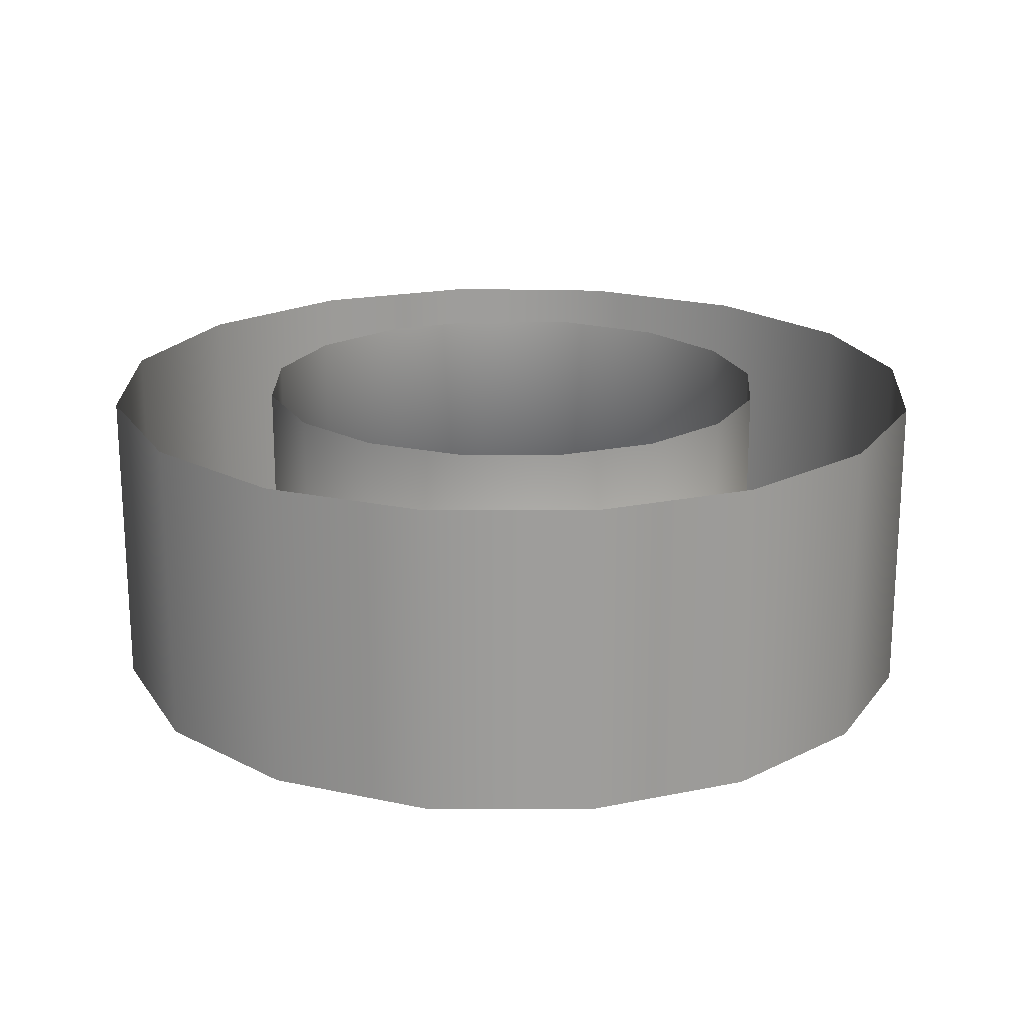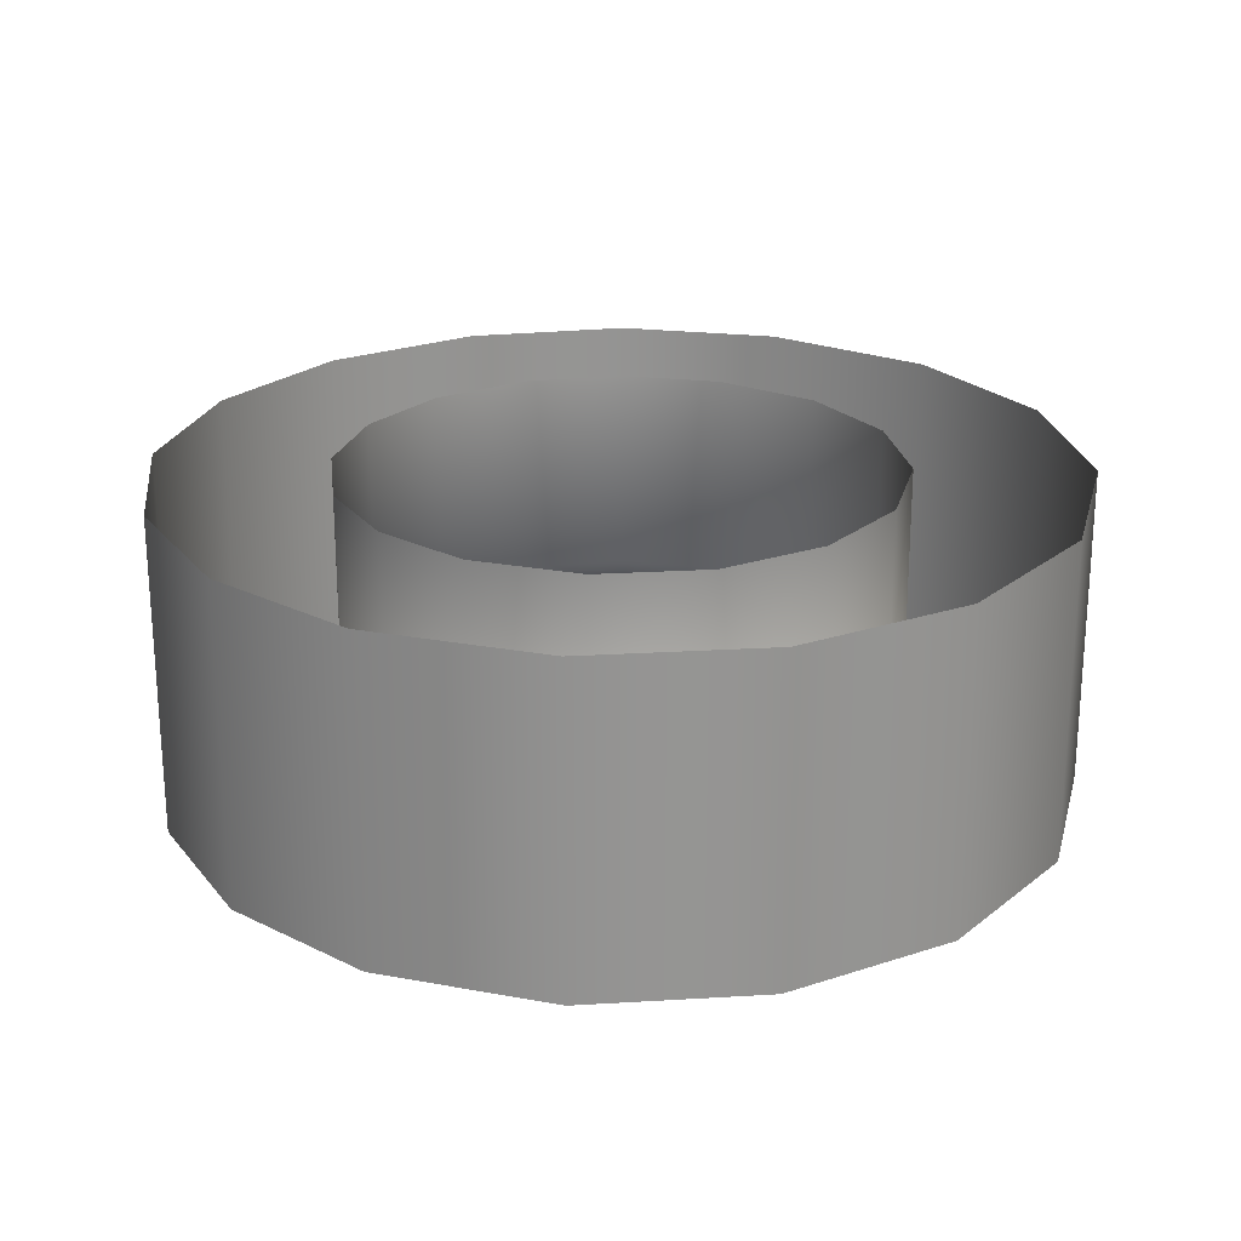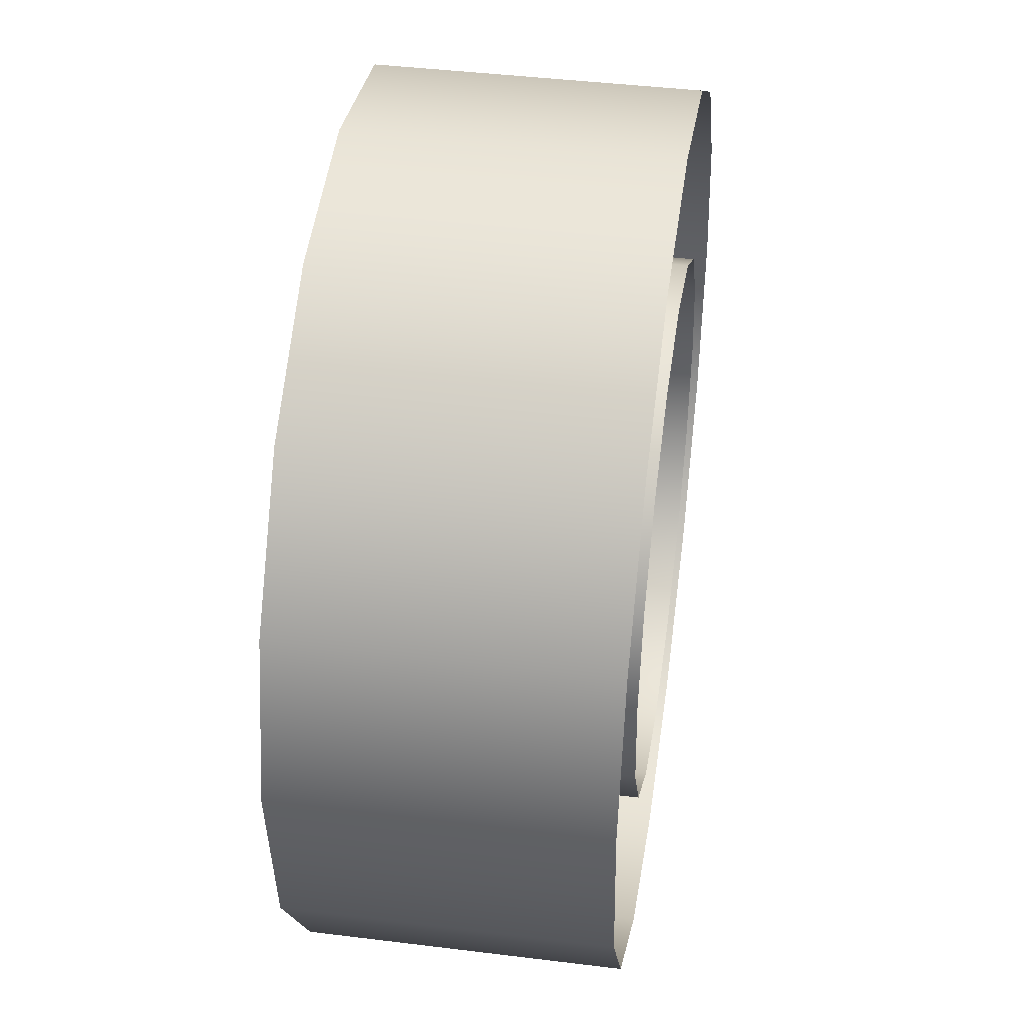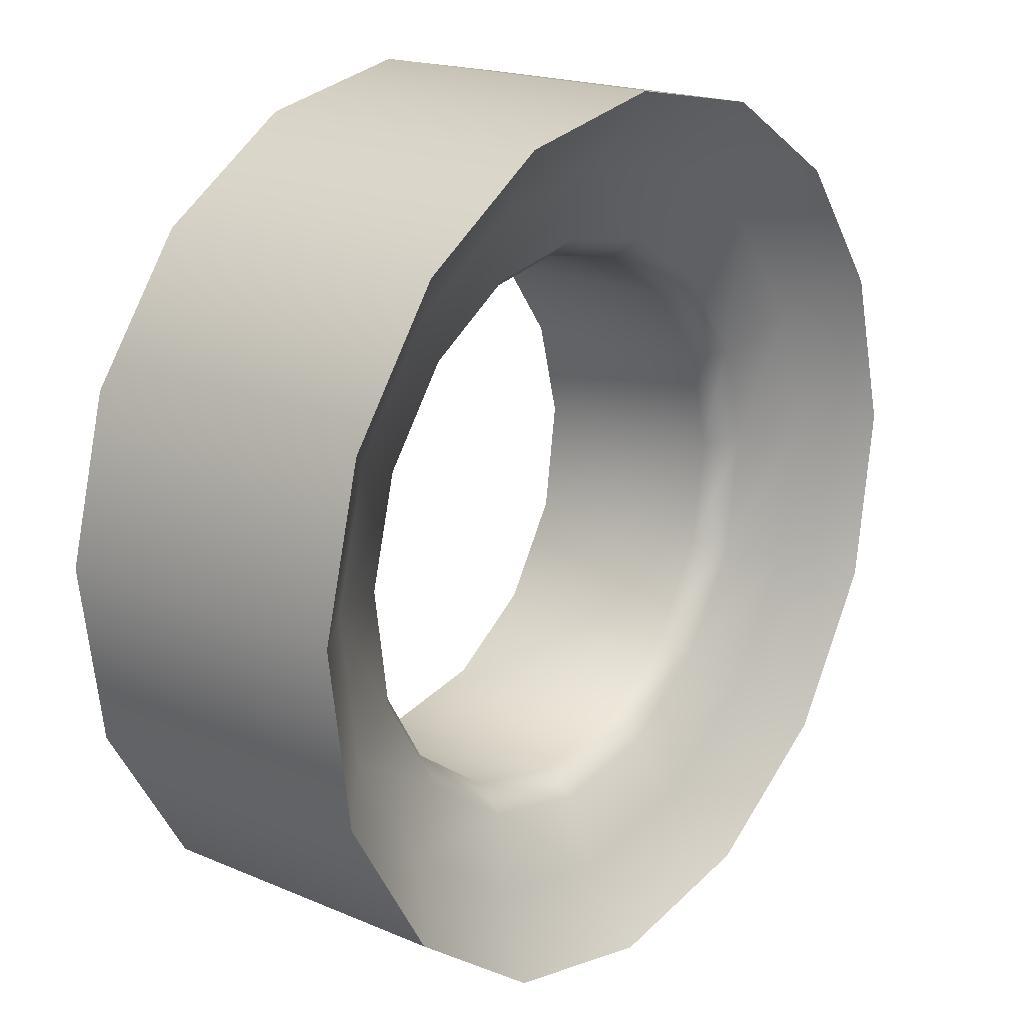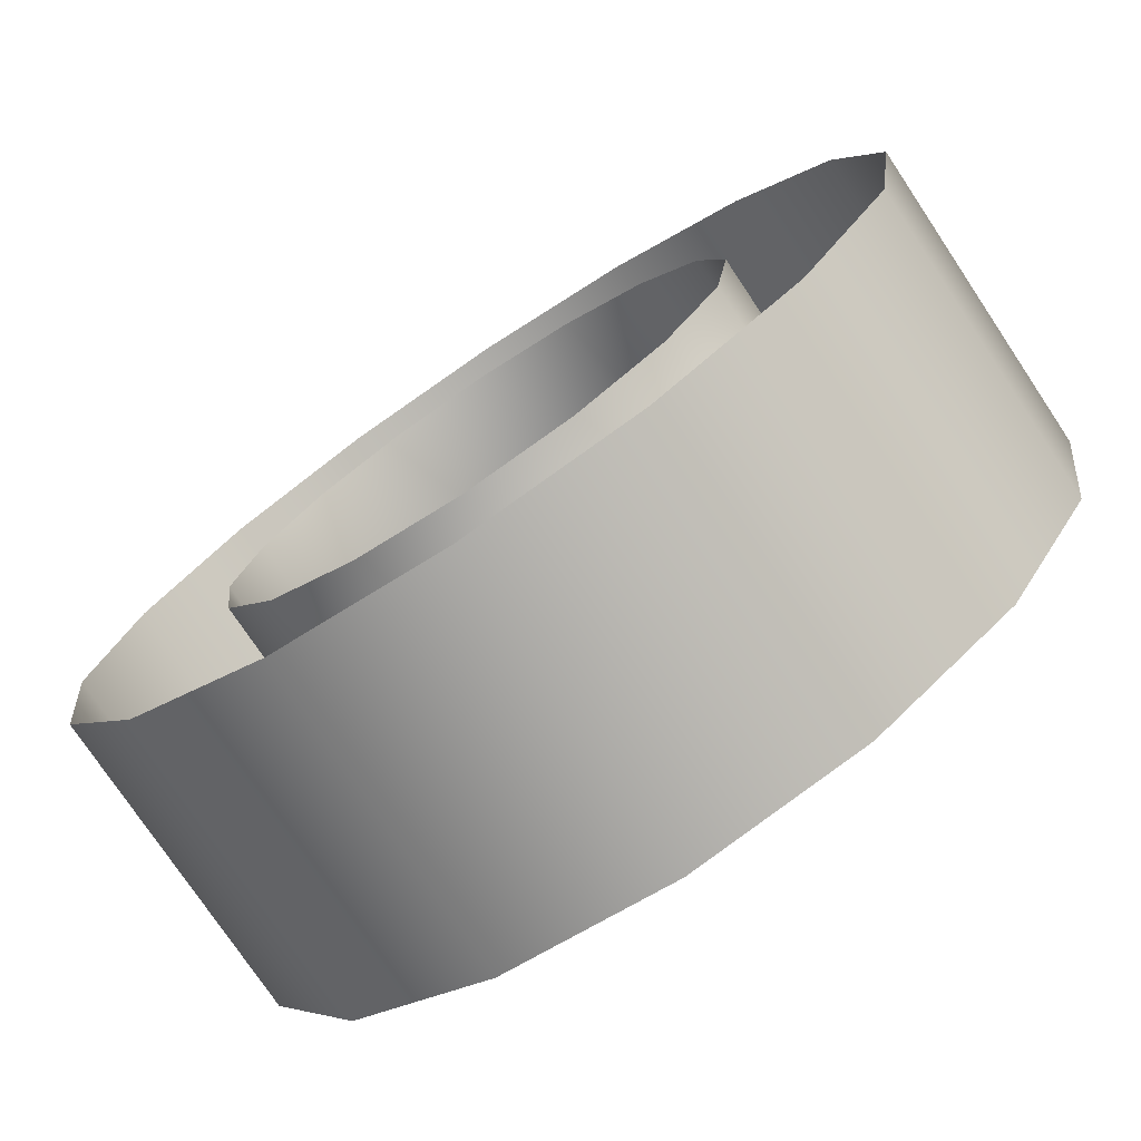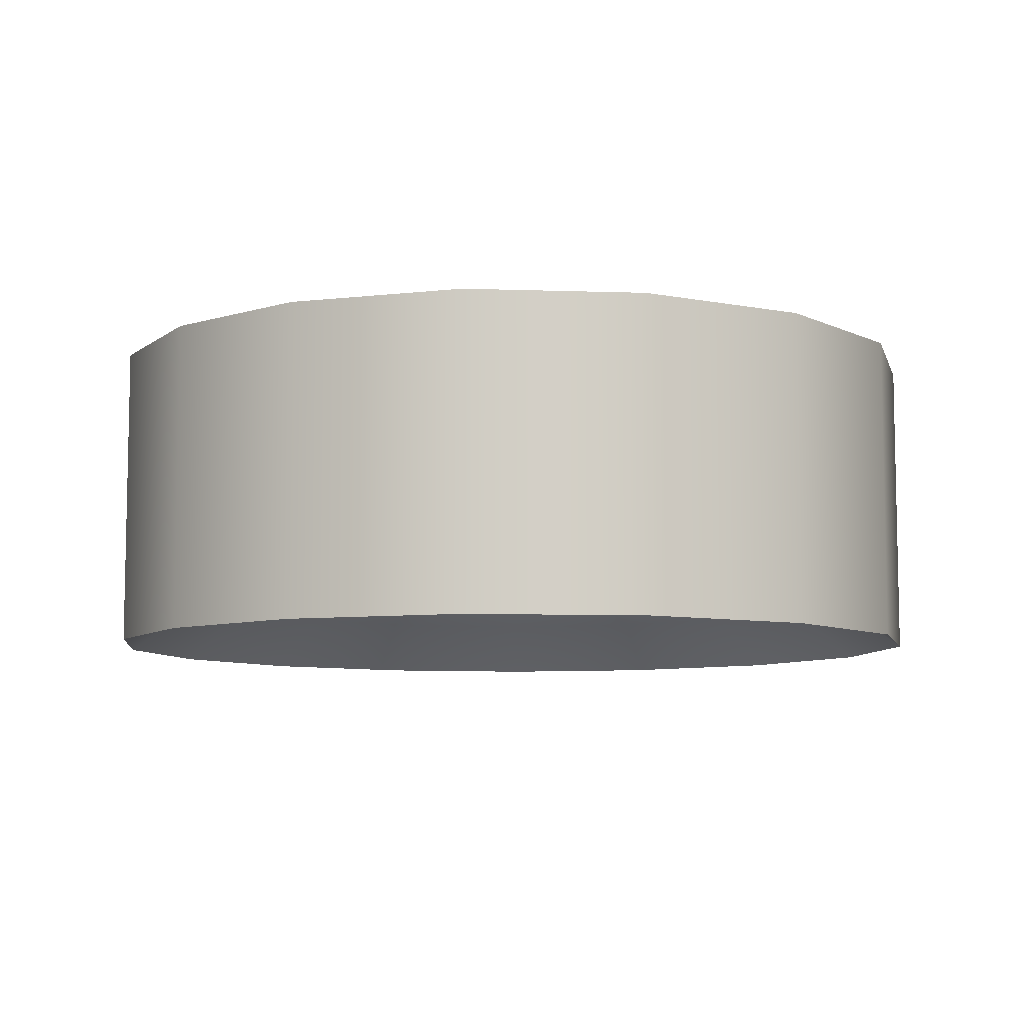
<metadata>
{"format":"obj","ext":"obj","renderer":"f3d","projection":"perspective","resolution":1024,"background":"white","views":[{"elev":19.7,"azim":148.1,"up":"+Z"},{"elev":23.1,"azim":-64.4,"up":"+Z"},{"elev":42.0,"azim":-81.5,"up":"+Y"},{"elev":18.9,"azim":129.0,"up":"+Y"},{"elev":-75.9,"azim":33.7,"up":"+Y"},{"elev":-7.8,"azim":-64.0,"up":"+Z"}]}
</metadata>
<code>
v  -56.4 134.9 -11.44
v  -56.4 134.4 -11.61
v  -57.35 134.6 -11.61
v  -57.16 135 -11.44
v  -58.17 136.9 -11.24
v  -58.17 136.9 -9.913
v  -58.06 136.2 -9.913
v  -58.06 136.2 -11.24
v  -58.31 136.9 -11.44
v  -58.79 136.9 -11.61
v  -58.57 137.8 -11.61
v  -58.13 137.6 -11.44
v  -58.66 136 -11.61
v  -59.11 135.8 -11.96
v  -59.27 137 -11.96
v  -59.11 135.8 -9.913
v  -59.27 137 -9.913
v  -56.4 138.5 -11.24
v  -56.4 138.5 -9.913
v  -57.05 138.4 -9.913
v  -57.05 138.4 -11.24
v  -56.4 139.2 -11.61
v  -57.28 139 -11.61
v  -57.46 139.4 -11.96
v  -56.4 139.6 -11.96
v  -57.46 139.4 -9.913
v  -56.4 139.6 -9.913
v  -55.64 135 -11.44
v  -55.44 134.6 -11.61
v  -54.73 136.2 -11.24
v  -54.73 136.2 -9.913
v  -54.63 136.9 -9.913
v  -54.63 136.9 -11.24
v  -54.66 137.6 -11.44
v  -54.23 137.8 -11.61
v  -54 136.9 -11.61
v  -54.49 136.9 -11.44
v  -53.69 135.8 -11.96
v  -54.14 136 -11.61
v  -53.52 137 -11.96
v  -53.69 135.8 -9.913
v  -53.52 137 -9.913
v  -55.75 138.4 -11.24
v  -55.75 138.4 -9.913
v  -55.34 139.4 -11.96
v  -55.52 139 -11.61
v  -55.34 139.4 -9.913
v  -57.8 135.5 -11.44
v  -58.15 135.1 -11.61
v  -58.2 136.1 -11.44
v  -57.69 135.6 -11.24
v  -57.69 135.6 -9.913
v  -57.1 135.1 -9.913
v  -57.1 135.1 -11.24
v  -57.71 138.2 -11.44
v  -58.04 138.5 -11.61
v  -57.1 138.6 -11.44
v  -57.54 134.1 -11.96
v  -58.5 134.8 -11.96
v  -57.54 134.1 -9.913
v  -58.5 134.8 -9.913
v  -57.61 138.1 -11.24
v  -57.61 138.1 -9.913
v  -58 137.5 -9.913
v  -58 137.5 -11.24
v  -59 138 -11.96
v  -58.37 138.9 -11.96
v  -59 138 -9.913
v  -58.37 138.9 -9.913
v  -55 135.5 -11.44
v  -54.59 136.1 -11.44
v  -54.65 135.1 -11.61
v  -55.11 135.6 -11.24
v  -55.69 135.1 -11.24
v  -55.69 135.1 -9.913
v  -55.11 135.6 -9.913
v  -55.09 138.2 -11.44
v  -55.69 138.6 -11.44
v  -54.76 138.5 -11.61
v  -54.3 134.8 -11.96
v  -55.25 134.1 -11.96
v  -54.3 134.8 -9.913
v  -55.25 134.1 -9.913
v  -55.19 138.1 -11.24
v  -54.8 137.5 -11.24
v  -54.8 137.5 -9.913
v  -55.19 138.1 -9.913
v  -54.43 138.9 -11.96
v  -53.79 138 -11.96
v  -54.43 138.9 -9.913
v  -53.79 138 -9.913
v  -56.4 135 -9.913
v  -56.4 135 -11.24
v  -56.4 138.7 -11.44
v  -56.4 133.9 -11.96
v  -56.4 133.9 -9.913
g sponza_53
f 1 2 3
f 1 3 4
f 5 6 7
f 5 7 8
f 9 10 11
f 9 11 12
f 10 13 14
f 10 14 15
f 15 14 16
f 15 16 17
f 18 19 20
f 18 20 21
f 22 23 24
f 22 24 25
f 25 24 26
f 25 26 27
f 28 29 2
f 28 2 1
f 30 31 32
f 30 32 33
f 34 35 36
f 34 36 37
f 38 39 36
f 38 36 40
f 41 38 40
f 41 40 42
f 43 44 19
f 43 19 18
f 45 46 22
f 45 22 25
f 47 45 25
f 47 25 27
f 48 49 13
f 48 13 50
f 51 52 53
f 51 53 54
f 55 56 23
f 55 23 57
f 49 3 58
f 49 58 59
f 59 58 60
f 59 60 61
f 62 63 64
f 62 64 65
f 56 11 66
f 56 66 67
f 67 66 68
f 67 68 69
f 70 71 39
f 70 39 72
f 73 74 75
f 73 75 76
f 77 78 46
f 77 46 79
f 80 81 29
f 80 29 72
f 82 83 81
f 82 81 80
f 84 85 86
f 84 86 87
f 88 89 35
f 88 35 79
f 90 91 89
f 90 89 88
f 4 3 49
f 4 49 48
f 8 7 52
f 8 52 51
f 12 11 56
f 12 56 55
f 13 49 59
f 13 59 14
f 14 59 61
f 14 61 16
f 21 20 63
f 21 63 62
f 23 56 67
f 23 67 24
f 24 67 69
f 24 69 26
f 28 70 72
f 28 72 29
f 30 73 76
f 30 76 31
f 34 77 79
f 34 79 35
f 38 80 72
f 38 72 39
f 41 82 80
f 41 80 38
f 43 84 87
f 43 87 44
f 45 88 79
f 45 79 46
f 47 90 88
f 47 88 45
f 50 13 10
f 50 10 9
f 54 53 92
f 54 92 93
f 57 23 22
f 57 22 94
f 3 2 95
f 3 95 58
f 58 95 96
f 58 96 60
f 65 64 6
f 65 6 5
f 11 10 15
f 11 15 66
f 66 15 17
f 66 17 68
f 71 37 36
f 71 36 39
f 74 93 92
f 74 92 75
f 78 94 22
f 78 22 46
f 81 95 2
f 81 2 29
f 83 96 95
f 83 95 81
f 85 33 32
f 85 32 86
f 89 40 36
f 89 36 35
f 91 42 40
f 91 40 89
f 8 50 9
f 8 9 5
f 21 57 94
f 21 94 18
f 33 37 71
f 33 71 30
f 18 94 78
f 18 78 43
f 54 4 48
f 54 48 51
f 65 12 55
f 65 55 62
f 73 70 28
f 73 28 74
f 84 77 34
f 84 34 85
f 51 48 50
f 51 50 8
f 62 55 57
f 62 57 21
f 30 71 70
f 30 70 73
f 43 78 77
f 43 77 84
f 93 1 4
f 93 4 54
f 5 9 12
f 5 12 65
f 74 28 1
f 74 1 93
f 85 34 37
f 85 37 33

</code>
